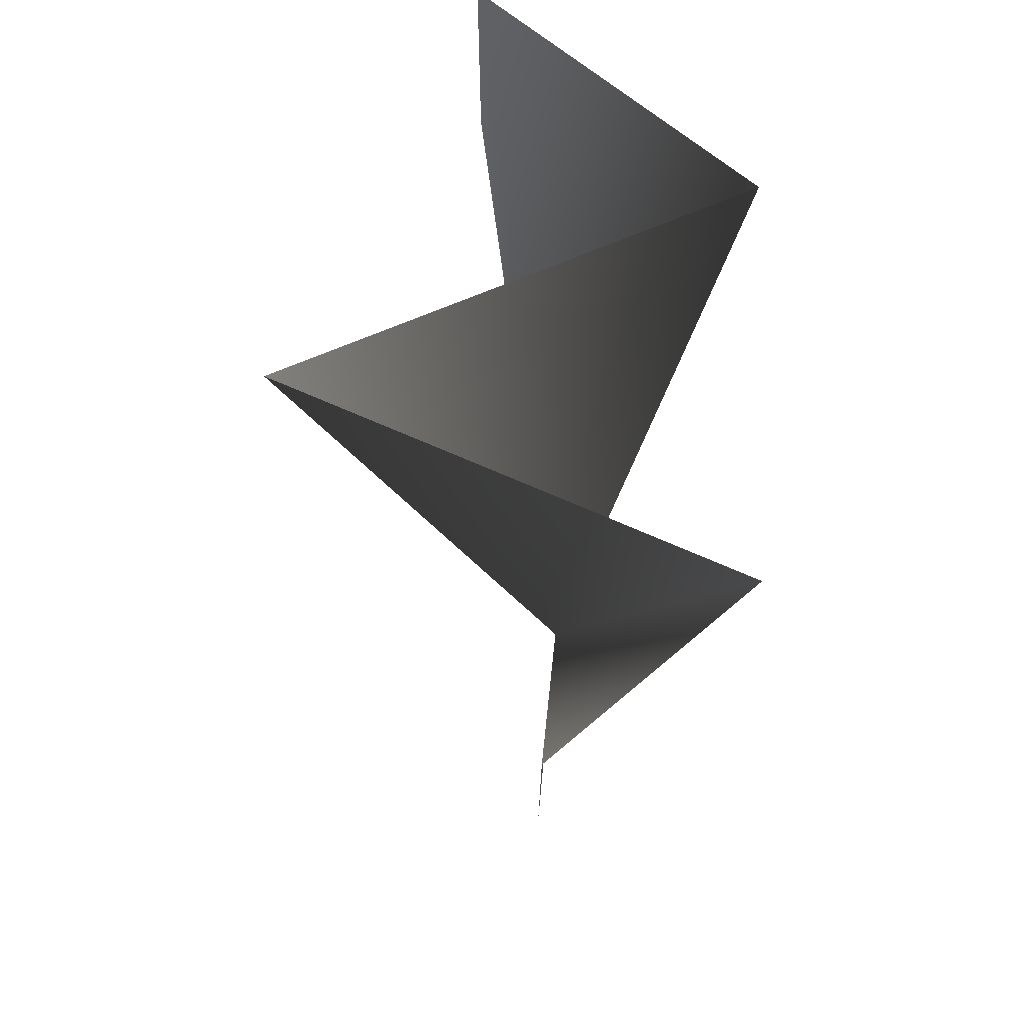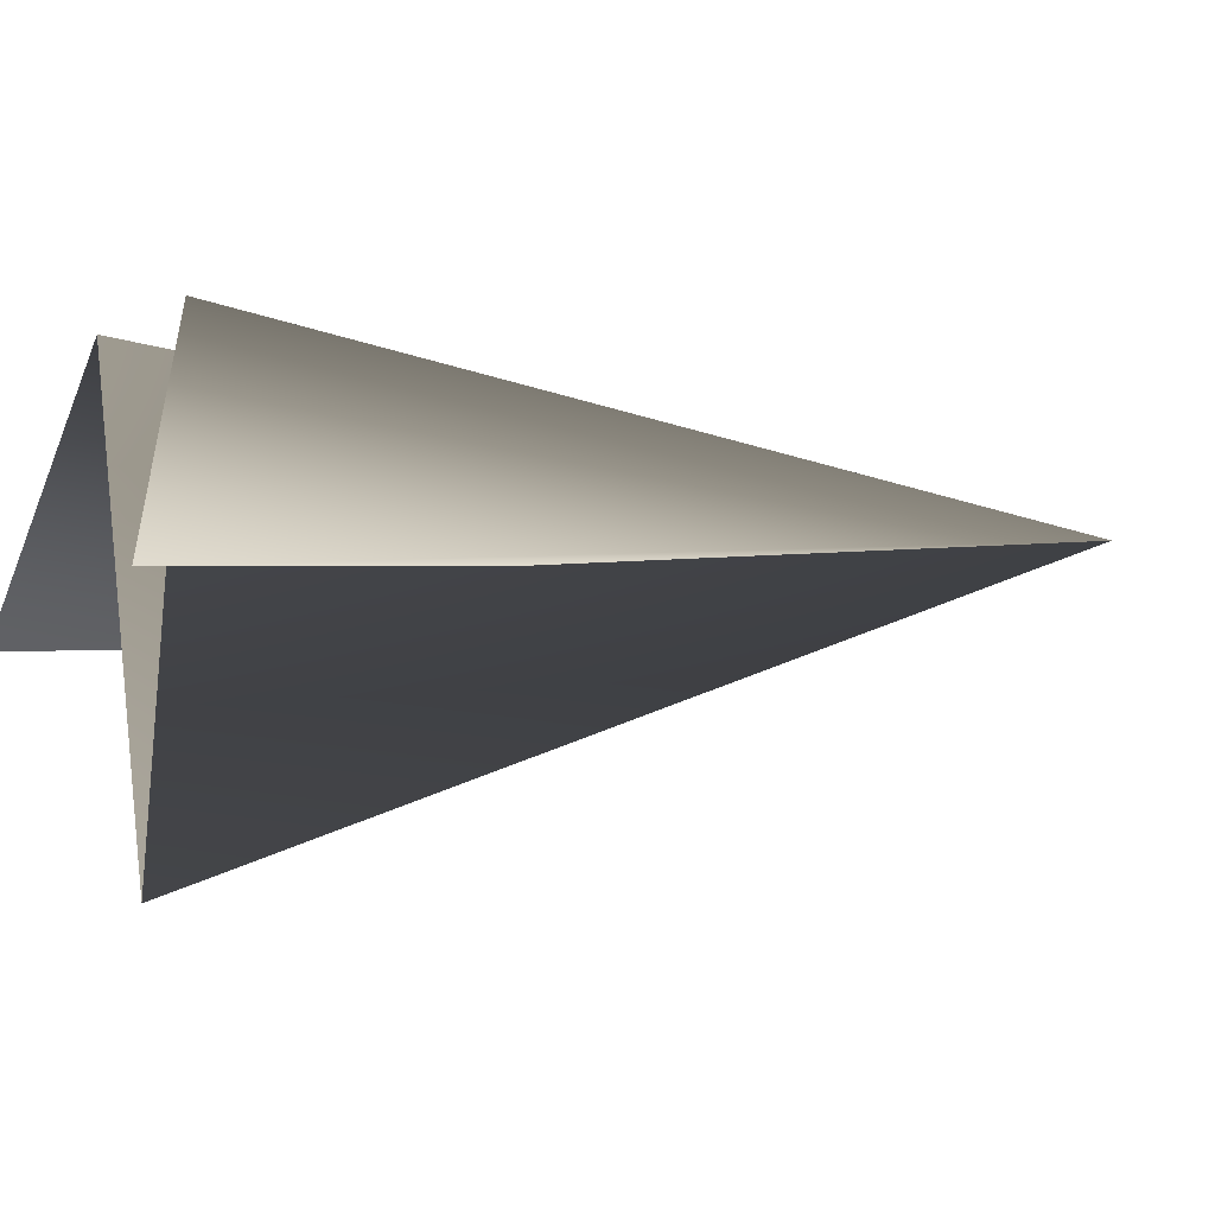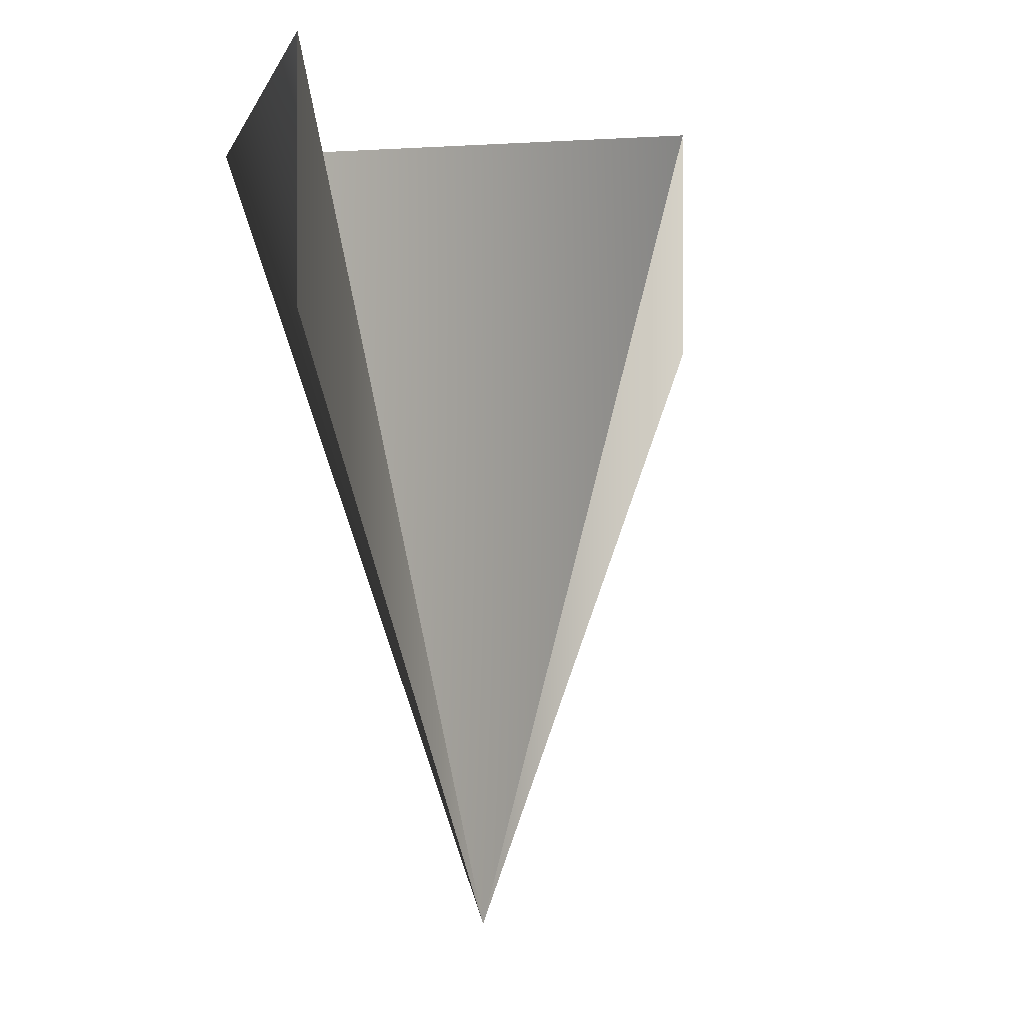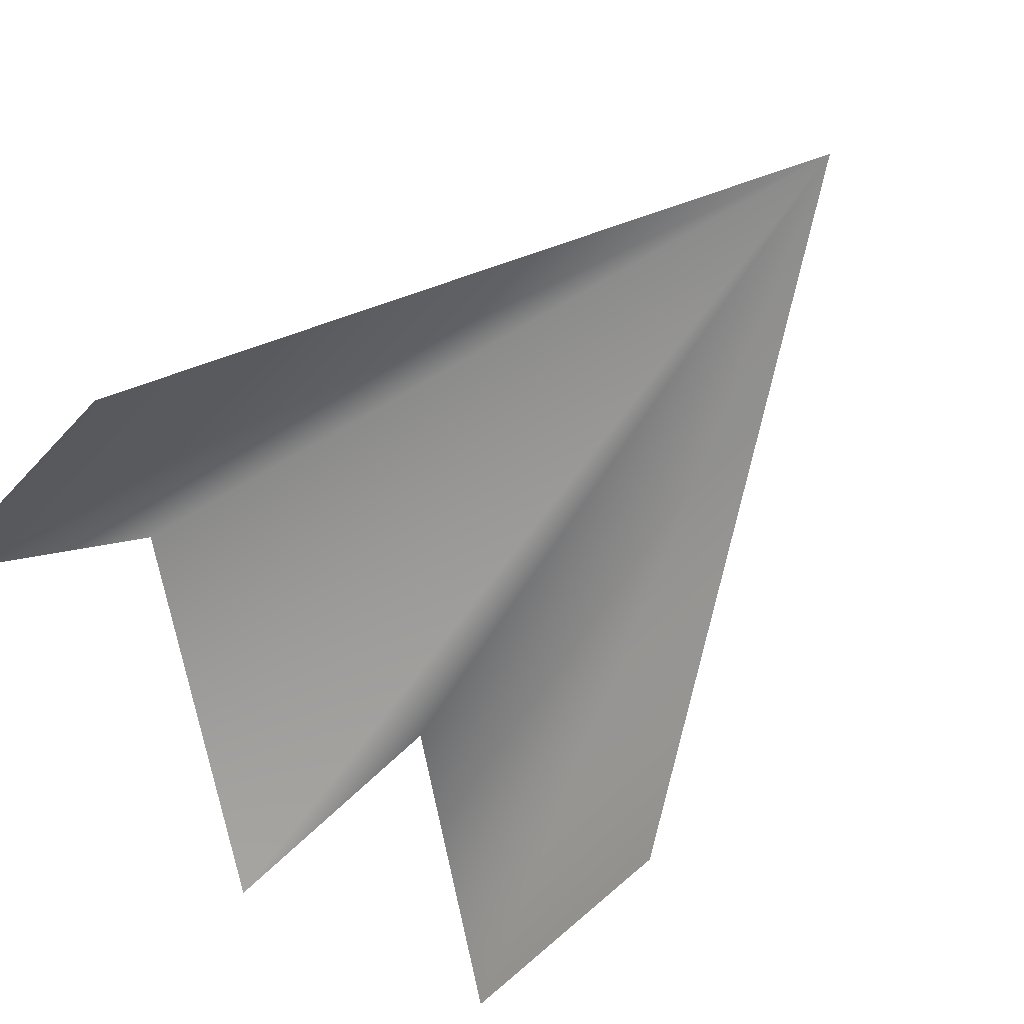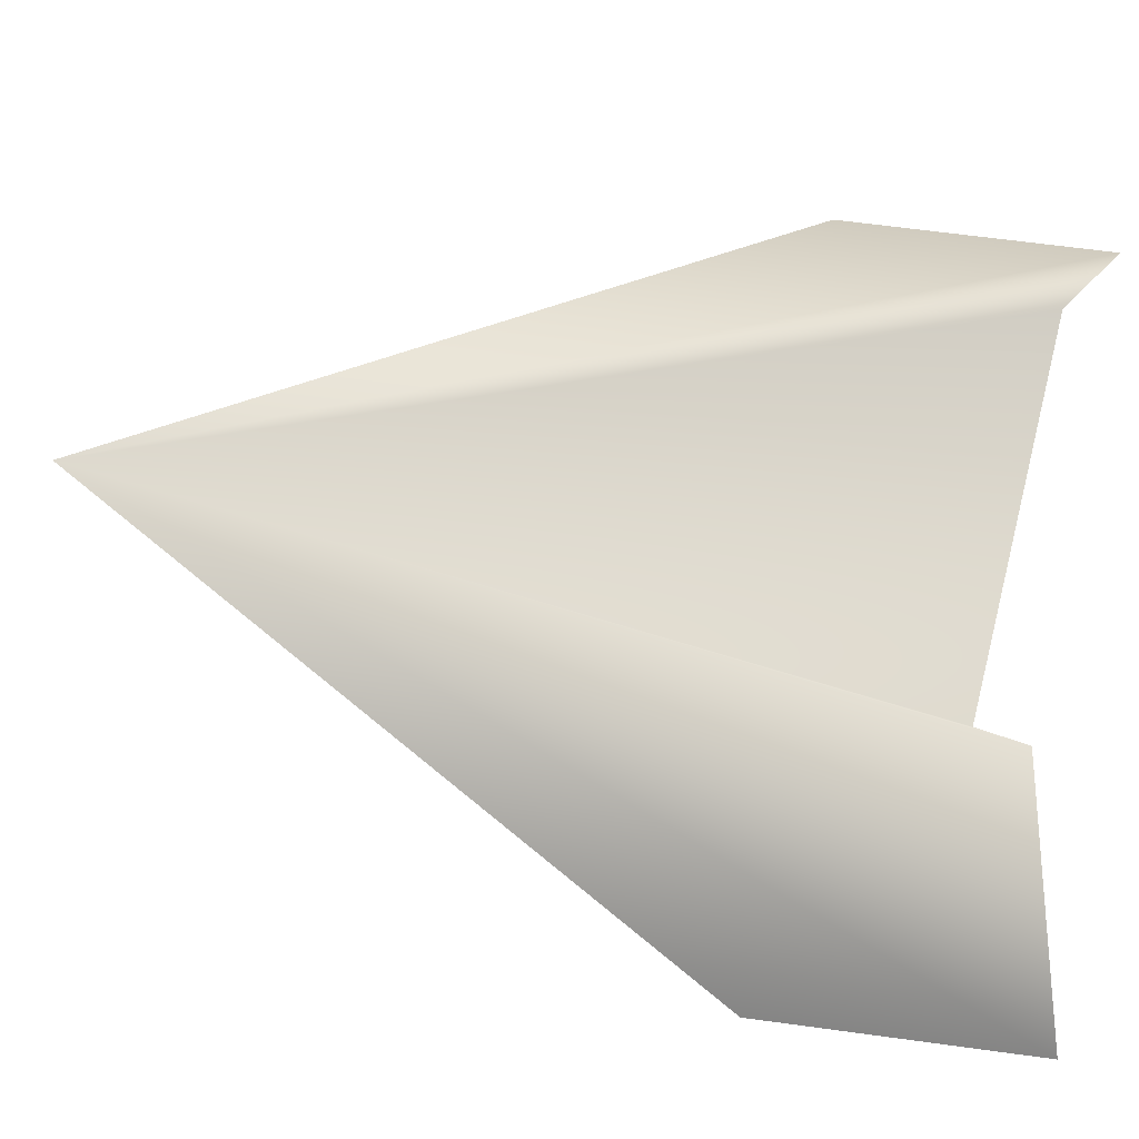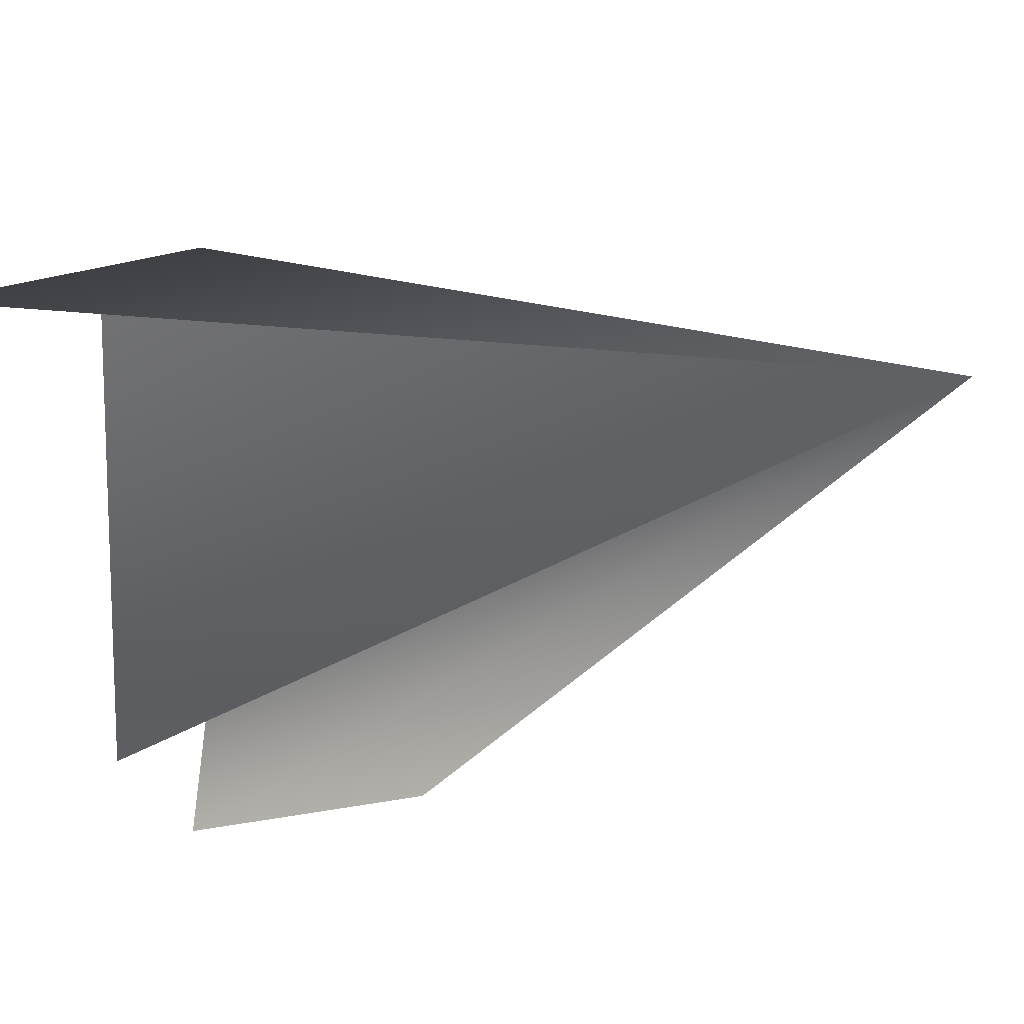
<metadata>
{"format":"obj","ext":"obj","renderer":"f3d","projection":"perspective","resolution":1024,"background":"white","views":[{"elev":72.3,"azim":91.5,"up":"+Z"},{"elev":0.9,"azim":70.9,"up":"+Y"},{"elev":0.0,"azim":-50.2,"up":"+Z"},{"elev":-60.3,"azim":137.8,"up":"+Y"},{"elev":64.6,"azim":-82.2,"up":"+Y"},{"elev":-43.0,"azim":104.3,"up":"+Y"}]}
</metadata>
<code>
g default
v -0.4979 1.307 0.5861
v 0.3789 1.398 0.5861
v -0.4979 1.307 0.2733
v 0.3789 1.398 0.2733
v -0.03934 1.424 -0.5
v -0.3064 1.63 0.5
v 0.1568 1.63 0.5
v -0.06323 1.084 0.5
g pPlane1
f 5 7 2 4
f 1 6 5 3
f 5 8 7
f 5 6 8

</code>
